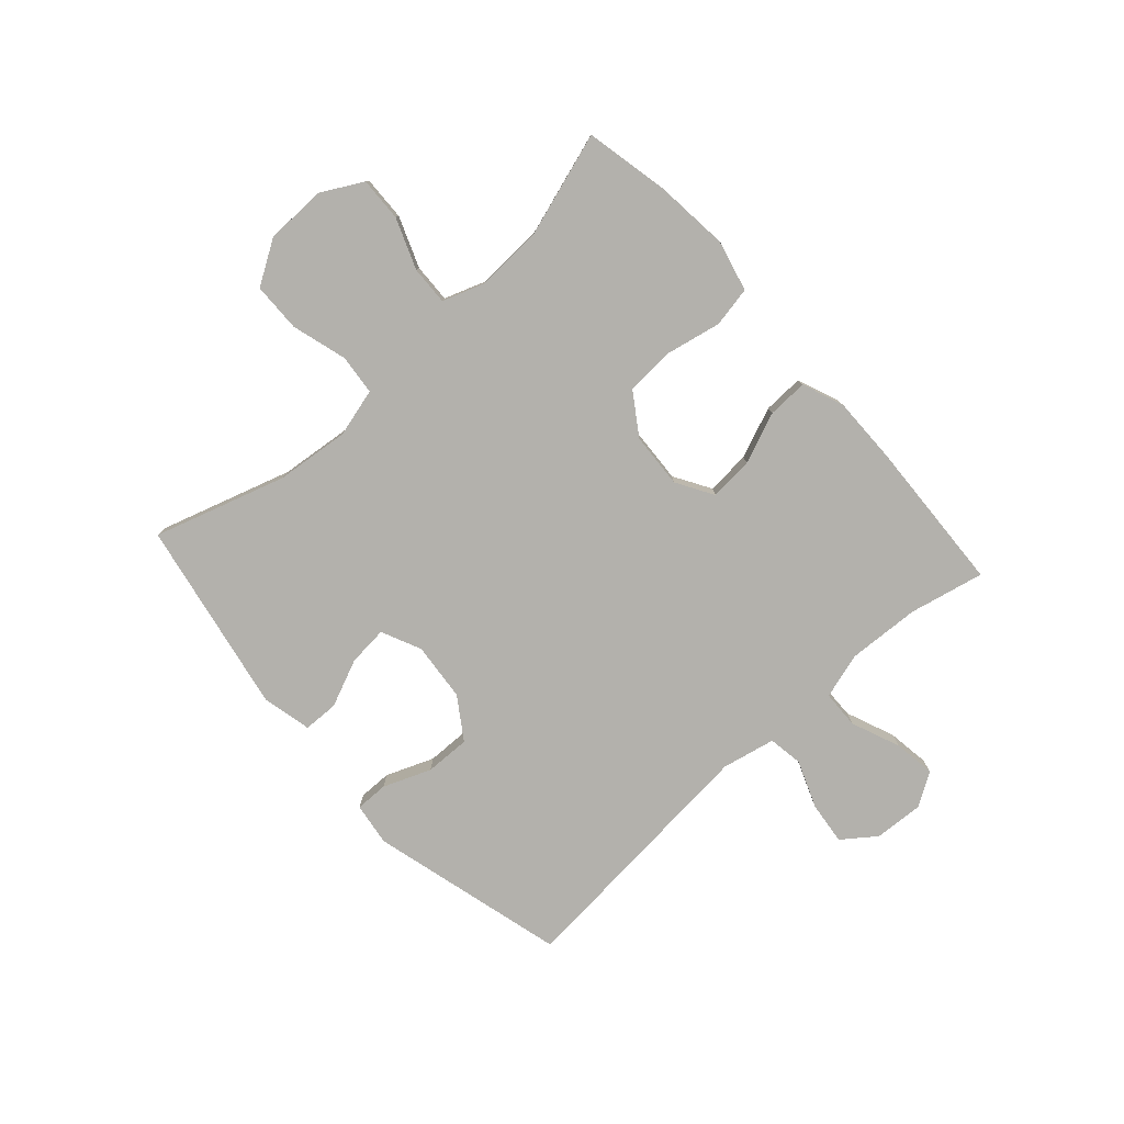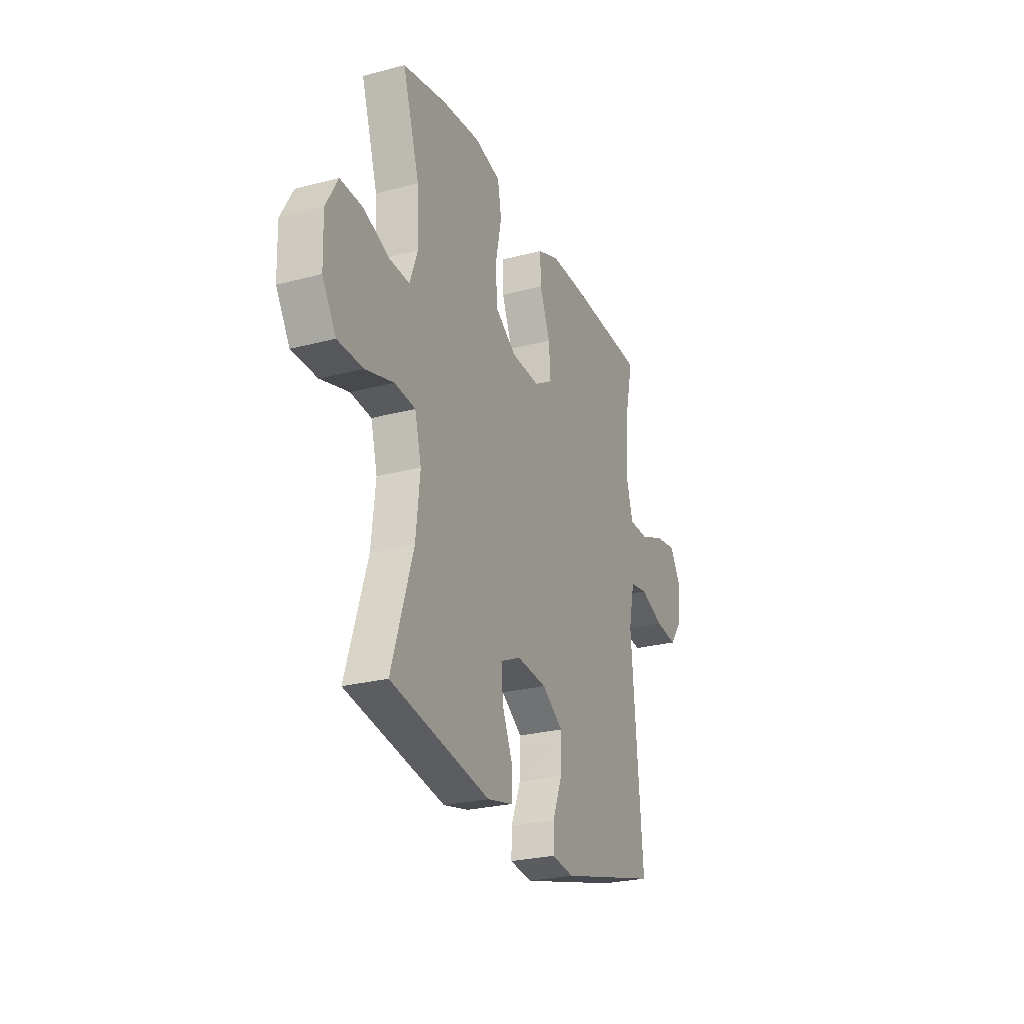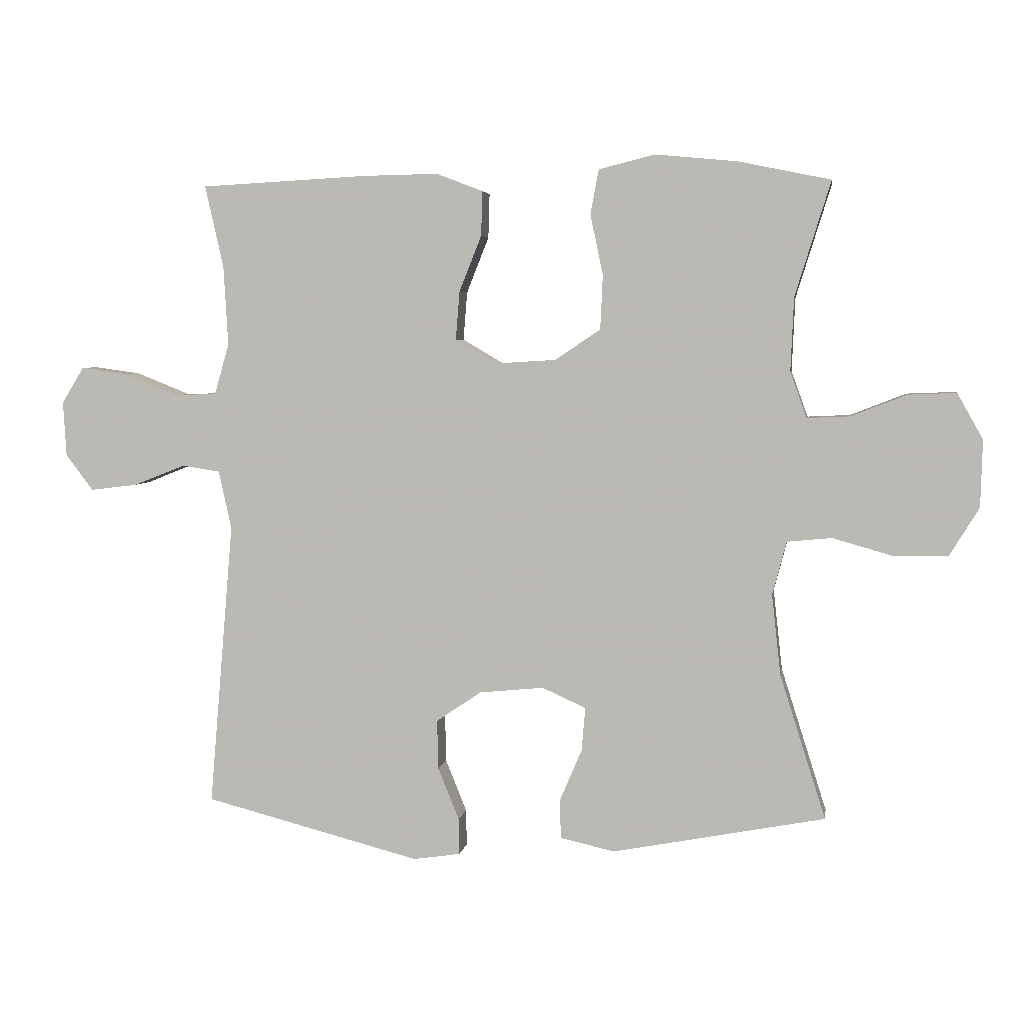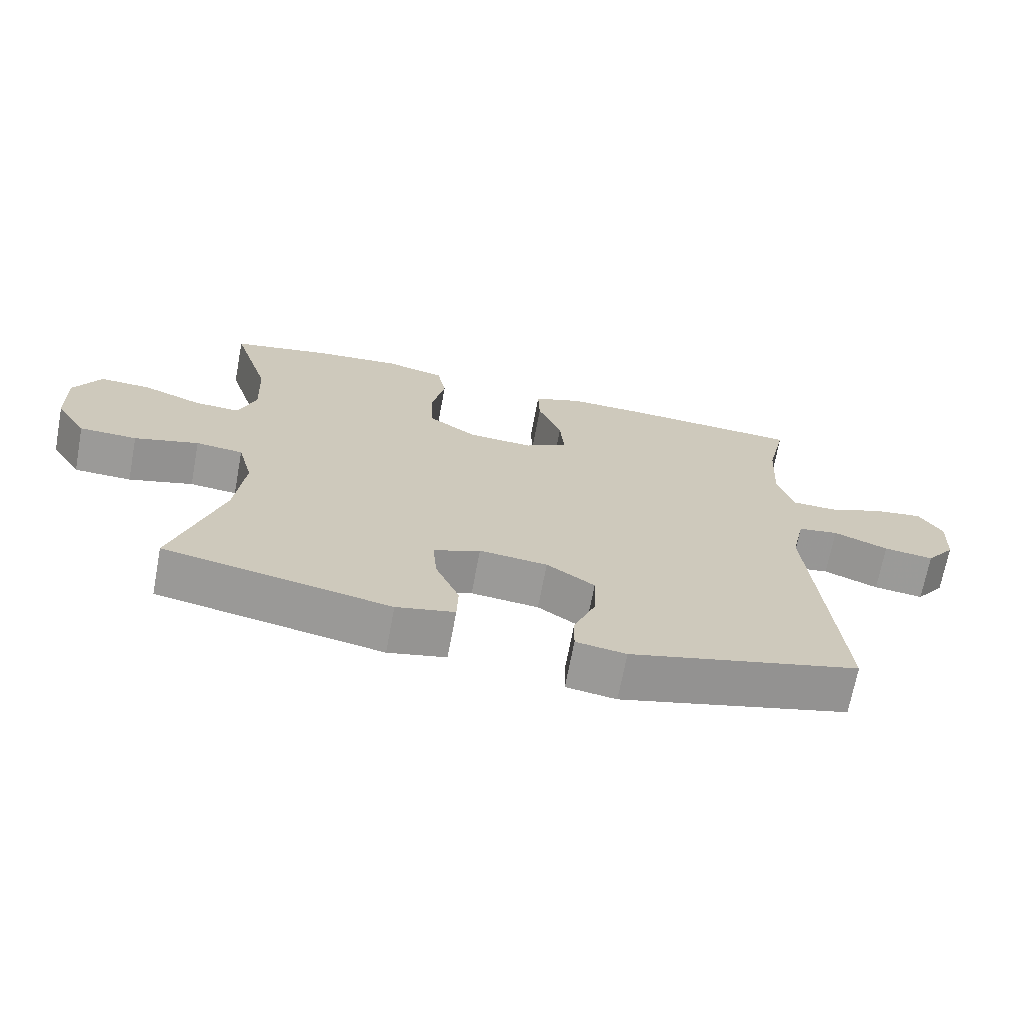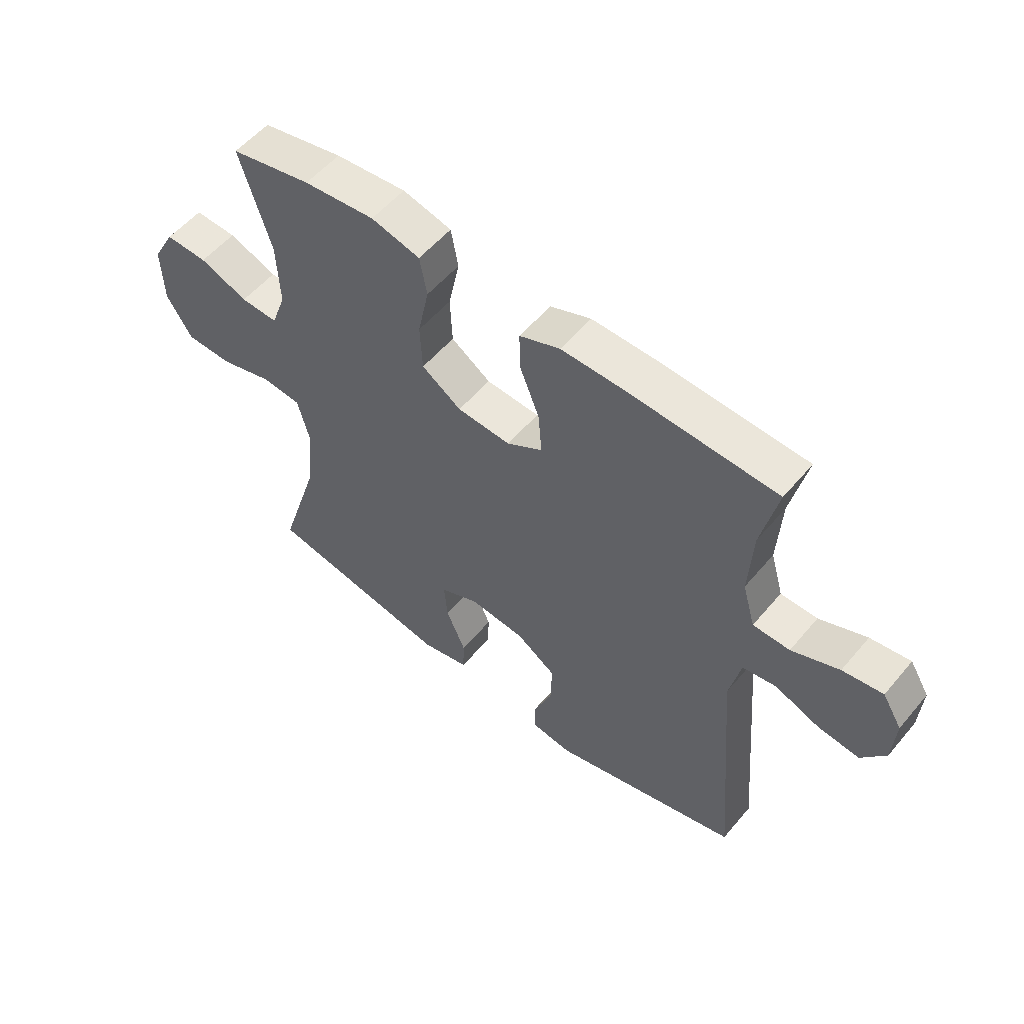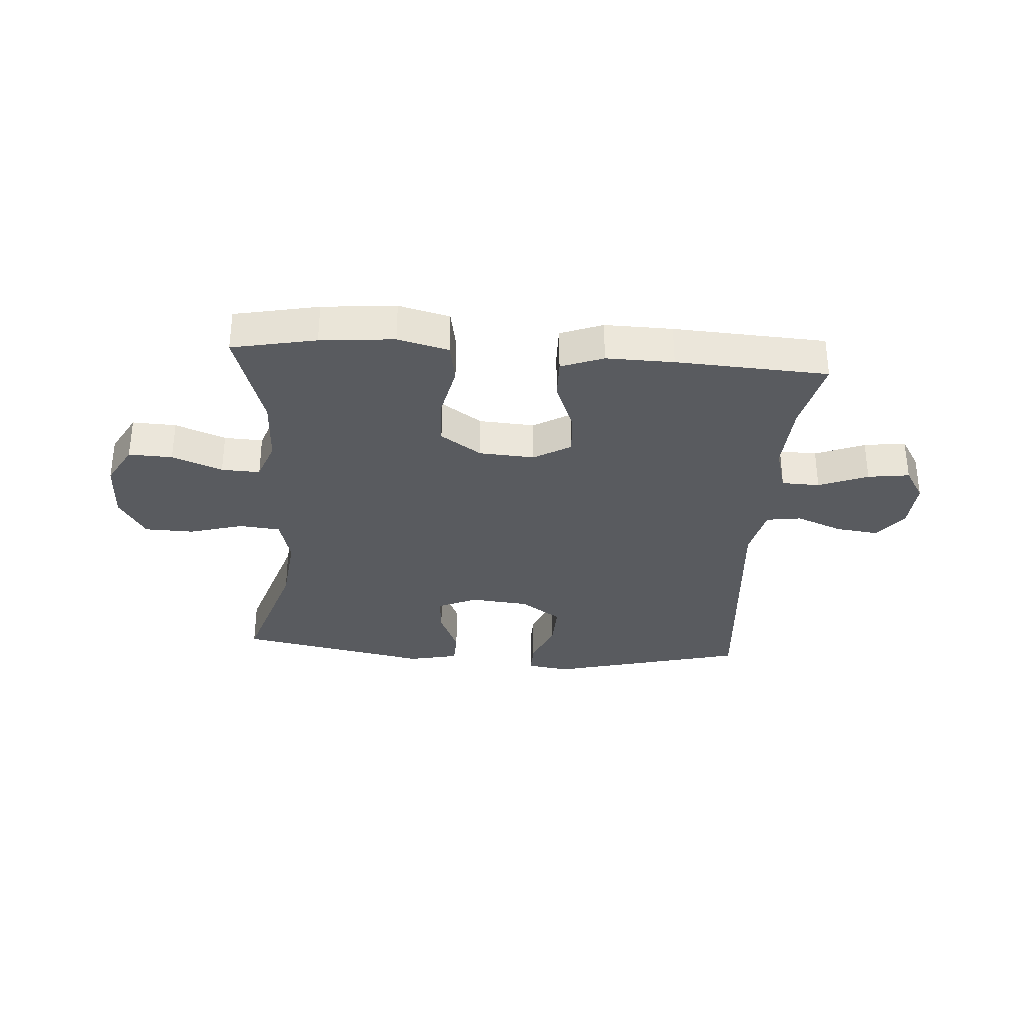
<metadata>
{"format":"obj","ext":"obj","renderer":"f3d","projection":"perspective","resolution":1024,"background":"white","views":[{"elev":-79.1,"azim":-47.8,"up":"+Y"},{"elev":-25.8,"azim":-67.2,"up":"+Z"},{"elev":4.4,"azim":-171.2,"up":"+Z"},{"elev":-69.2,"azim":-10.6,"up":"+Z"},{"elev":55.1,"azim":39.3,"up":"+Z"},{"elev":-32.5,"azim":-4.2,"up":"+Y"}]}
</metadata>
<code>
v -0.5 0.07 -0.5
v -0.428 0.07 -0.273
v -0.414 0.07 -0.146
v -0.436 0.07 -0.062
v -0.506 0.07 -0.055
v -0.601 0.07 -0.082
v -0.686 0.07 -0.08
v -0.732 0.07 -0.005
v -0.735 0.07 0.1
v -0.695 0.07 0.172
v -0.619 0.07 0.169
v -0.532 0.07 0.135
v -0.465 0.07 0.132
v -0.439 0.07 0.204
v -0.444 0.07 0.32
v -0.5 0.07 0.5
v -0.354 0.07 0.53
v -0.226 0.07 0.542
v -0.138 0.07 0.52
v -0.125 0.07 0.45
v -0.145 0.07 0.355
v -0.141 0.07 0.27
v -0.07 0.07 0.222
v 0.026 0.07 0.216
v 0.09 0.07 0.254
v 0.084 0.07 0.33
v 0.049 0.07 0.418
v 0.047 0.07 0.488
v 0.12 0.07 0.516
v 0.237 0.07 0.514
v 0.5 0.07 0.5
v 0.471 0.07 0.371
v 0.464 0.07 0.246
v 0.487 0.07 0.166
v 0.553 0.07 0.164
v 0.638 0.07 0.198
v 0.71 0.07 0.208
v 0.745 0.07 0.151
v 0.74 0.07 0.065
v 0.697 0.07 0.008
v 0.623 0.07 0.017
v 0.542 0.07 0.049
v 0.482 0.07 0.04
v 0.462 0.07 -0.052
v 0.5 0.07 -0.5
v 0.16 0.07 -0.588
v 0.086 0.07 -0.577
v 0.087 0.07 -0.52
v 0.12 0.07 -0.438
v 0.122 0.07 -0.36
v 0.051 0.07 -0.312
v -0.05 0.07 -0.302
v -0.119 0.07 -0.333
v -0.113 0.07 -0.402
v -0.078 0.07 -0.484
v -0.08 0.07 -0.545
v -0.166 0.07 -0.564
v -0.5 0 -0.5
v -0.428 0 -0.273
v -0.414 0 -0.146
v -0.436 0 -0.062
v -0.506 0 -0.055
v -0.601 0 -0.082
v -0.686 0 -0.08
v -0.732 0 -0.005
v -0.735 0 0.1
v -0.695 0 0.172
v -0.619 0 0.169
v -0.532 0 0.135
v -0.465 0 0.132
v -0.439 0 0.204
v -0.444 0 0.32
v -0.5 0 0.5
v -0.354 0 0.53
v -0.226 0 0.542
v -0.138 0 0.52
v -0.125 0 0.45
v -0.145 0 0.355
v -0.141 0 0.27
v -0.07 0 0.222
v 0.026 0 0.216
v 0.09 0 0.254
v 0.084 0 0.33
v 0.049 0 0.418
v 0.047 0 0.488
v 0.12 0 0.516
v 0.237 0 0.514
v 0.5 0 0.5
v 0.471 0 0.371
v 0.464 0 0.246
v 0.487 0 0.166
v 0.553 0 0.164
v 0.638 0 0.198
v 0.71 0 0.208
v 0.745 0 0.151
v 0.74 0 0.065
v 0.697 0 0.008
v 0.623 0 0.017
v 0.542 0 0.049
v 0.482 0 0.04
v 0.462 0 -0.052
v 0.5 0 -0.5
v 0.16 0 -0.588
v 0.086 0 -0.577
v 0.087 0 -0.52
v 0.12 0 -0.438
v 0.122 0 -0.36
v 0.051 0 -0.312
v -0.05 0 -0.302
v -0.119 0 -0.333
v -0.113 0 -0.402
v -0.078 0 -0.484
v -0.08 0 -0.545
v -0.166 0 -0.564
f 54 55 56 57
f 53 54 57 1
f 52 53 1 2
f 46 47 48 49
f 44 45 46 49
f 43 44 49 50
f 39 40 41 42
f 37 38 39 42
f 35 36 37 42
f 34 35 42 43
f 33 34 43 50
f 29 30 31 32
f 26 27 28 29
f 25 26 29 32
f 24 25 32 33
f 18 19 20 21
f 18 21 22
f 15 16 17 18
f 14 15 18 22
f 13 14 22 23
f 9 10 11 12
f 9 12 13
f 8 9 13
f 5 6 7 8
f 4 5 8 13
f 3 4 13 23
f 52 2 3 23
f 24 33 50 51
f 23 24 51 52
f 114 113 112 111
f 58 114 111 110
f 59 58 110 109
f 106 105 104 103
f 106 103 102 101
f 107 106 101 100
f 99 98 97 96
f 99 96 95 94
f 99 94 93 92
f 100 99 92 91
f 107 100 91 90
f 89 88 87 86
f 86 85 84 83
f 89 86 83 82
f 90 89 82 81
f 78 77 76 75
f 79 78 75
f 75 74 73 72
f 79 75 72 71
f 80 79 71 70
f 69 68 67 66
f 70 69 66
f 70 66 65
f 65 64 63 62
f 70 65 62 61
f 80 70 61 60
f 80 60 59 109
f 108 107 90 81
f 109 108 81 80
f 1 58 59 2
f 2 59 60 3
f 3 60 61 4
f 4 61 62 5
f 5 62 63 6
f 6 63 64 7
f 7 64 65 8
f 8 65 66 9
f 9 66 67 10
f 10 67 68 11
f 11 68 69 12
f 12 69 70 13
f 13 70 71 14
f 14 71 72 15
f 15 72 73 16
f 16 73 74 17
f 17 74 75 18
f 18 75 76 19
f 19 76 77 20
f 20 77 78 21
f 21 78 79 22
f 22 79 80 23
f 23 80 81 24
f 24 81 82 25
f 25 82 83 26
f 26 83 84 27
f 27 84 85 28
f 28 85 86 29
f 29 86 87 30
f 30 87 88 31
f 31 88 89 32
f 32 89 90 33
f 33 90 91 34
f 34 91 92 35
f 35 92 93 36
f 36 93 94 37
f 37 94 95 38
f 38 95 96 39
f 39 96 97 40
f 40 97 98 41
f 41 98 99 42
f 42 99 100 43
f 43 100 101 44
f 44 101 102 45
f 45 102 103 46
f 46 103 104 47
f 47 104 105 48
f 48 105 106 49
f 49 106 107 50
f 50 107 108 51
f 51 108 109 52
f 52 109 110 53
f 53 110 111 54
f 54 111 112 55
f 55 112 113 56
f 56 113 114 57
f 57 114 58 1

</code>
